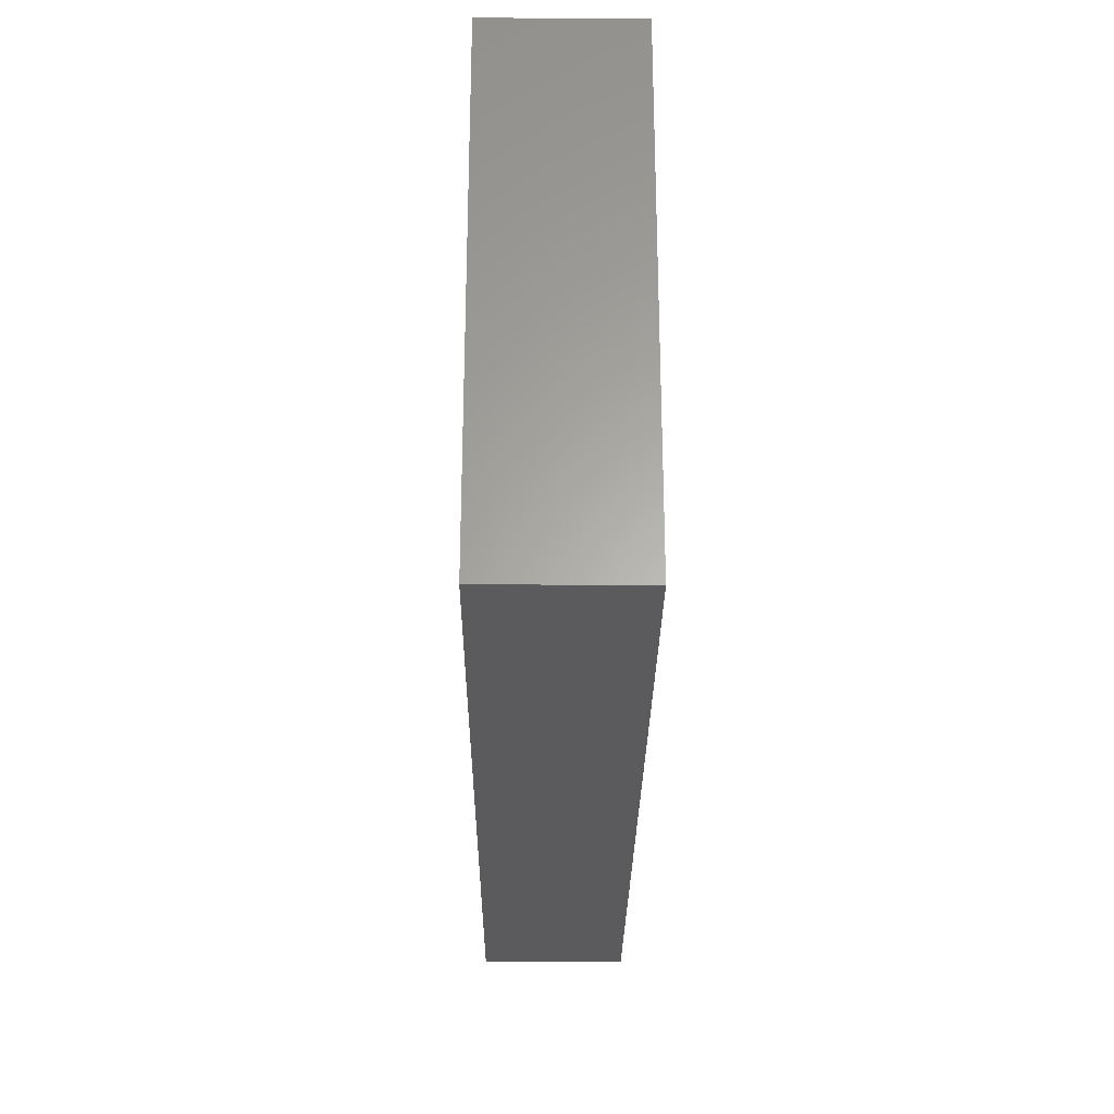
<metadata>
{"format":"stl","ext":"stl","renderer":"f3d","projection":"perspective","resolution":1024,"background":"white","views":[{"elev":-27.1,"azim":89.5,"up":"+Y"}]}
</metadata>
<code>
# stl→obj: 399 verts, 794 faces
v 0.003819 0.04259 -0.01208
v -0.004458 0.04259 -0.01208
v -0.002078 0.04259 -0.00348
v 0.05874 -0.03415 0.01208
v 0.06838 -0.03415 0.01208
v 0.06051 -0.02706 0.01208
v 0.03129 -0.04259 -0.01208
v 0.04296 -0.04259 -0.01208
v 0.03999 -0.04259 -0.004002
v 0.04406 0.008127 -0.01208
v 0.038 0.01455 -0.01208
v 0.04406 0.02098 -0.01208
v 0.02444 0.03052 0.01208
v 0.01877 0.02273 0.01208
v 0.02708 0.02204 0.01208
v -0.03373 -0.04259 0.001905
v -0.04149 -0.04259 -0.01208
v -0.02936 -0.04259 -0.01208
v 0.01213 0.03042 0.01208
v 0.02146 -0.04259 0.001848
v 0.0198 -0.04259 -0.01208
v 0.02619 -0.04259 -0.004749
v 0.04894 -0.02663 0.01208
v 0.06117 0.03719 -0.01208
v 0.05619 0.04259 -0.01208
v 0.06615 0.04259 -0.01208
v 0.06406 0.04259 -0.004952
v 0.04245 0.03212 0.01208
v 0.03032 0.03651 0.01208
v 0.03639 0.0257 0.01208
v -0.03032 0.04259 0.004749
v -0.0412 0.04259 0.005517
v -0.03636 0.04259 0.01208
v 0.03193 0.008127 -0.01208
v 0.02587 0.01455 -0.01208
v 0.03187 0.02107 -0.01208
v -0.02602 -0.04259 0.001516
v -0.02808 -0.04259 0.01208
v -0.02426 -0.04259 -0.00696
v 0.01203 -0.01355 0.01208
v 0.02426 -0.01285 0.01208
v 0.01213 0 0.01208
v 0.04038 -0.0294 -0.01208
v 0.04574 -0.03415 -0.01208
v 0.05453 -0.02383 -0.01208
v 0.04615 -0.006111 -0.01208
v 0.05881 -0.01644 -0.01208
v 0.04406 -0.01757 -0.01208
v -0.0761 0 0.01208
v -0.06838 -0.004064 0.01208
v -0.06875 0.00545 0.01208
v 0.06832 -0.01757 -0.01208
v 0.0761 -0.009937 -0.01208
v 0.0761 -0.02218 -0.01208
v 0.01181 0.04259 -0.01208
v 0.0201 0.04259 -0.001273
v 0.0198 0.04259 -0.01208
v 0.03639 0.04259 0.01208
v 0.0761 0.04259 -0.002578
v 0.0678 0.04259 0.00158
v -0.04991 0.02671 0.01208
v -0.0426 0.02173 0.01208
v -0.04163 0.03315 0.01208
v -0.0761 0.03401 0.01208
v -0.0761 0.03239 -0.004466
v -0.0761 0.02962 0.002518
v 0.04873 0.03628 0.01208
v 0.04852 0.0257 0.01208
v 0.0554 0.03127 0.01208
v -0.05402 -0.04259 0.0005055
v -0.06088 -0.04259 -0.01208
v -0.05179 -0.04259 -0.01208
v 0.05619 0.03179 -0.01208
v 0.06143 0.02603 -0.01208
v 0.05564 0.02086 -0.01208
v 0.06226 0.01455 -0.01208
v 0.06838 0.0204 -0.01208
v 0.06832 0.008127 -0.01208
v -0.0761 0.04259 0.01208
v -0.0761 0.04259 0.003144
v -0.0761 -0.006056 -0.01208
v -0.0761 0.004664 8.674e-19
v -0.0761 0.01008 -0.01208
v -0.05904 0.0274 -0.01208
v -0.06263 0.04259 -0.01208
v -0.05298 0.03383 -0.01208
v -0.007924 0.04259 0.006213
v 0.003579 0.04259 0.005476
v 0.01697 0.04259 0.006291
v -0.01938 0.03473 0.01208
v -0.006065 0.03415 0.01208
v -0.01252 0.04259 0.01208
v -0.01158 0.04259 -0.01208
v -0.06838 0.04259 0.01208
v -0.05458 0.04259 0.01208
v -0.06837 0.04259 -0.006558
v -0.000507 0.04259 0.01208
v -0.02426 0 0.01208
v -0.01819 0.006425 0.01208
v -0.02846 0.006469 0.01208
v -0.06744 -0.04259 -0.002616
v -0.06849 -0.04259 -0.01208
v 0.0761 0.02592 0.002558
v 0.0761 0.006425 0.01208
v 0.0761 0.006425 0.001908
v -0.05458 -0.01927 0.01208
v -0.05458 -0.02976 0.01208
v -0.04707 -0.02692 0.01208
v 0.0761 -0.01285 0.01208
v 0.06888 -0.007036 0.01208
v 0.06838 -0.01927 0.01208
v 0.06065 -0.006425 0.01208
v 0.06065 -0.01927 0.01208
v -0.04852 -0.01285 0.01208
v 0.06852 0.006395 0.01208
v -0.04245 -0.01691 0.01208
v 0.04956 -0.04259 -0.004879
v 0.0447 -0.04259 0.002578
v 0.0761 0.03179 -0.01208
v 0.0761 0.03415 -0.004769
v -0.06113 -0.02588 0.01208
v -0.06671 -0.03212 0.01208
v -0.06247 -0.04259 0.01208
v 0.02536 0.001049 -0.01208
v 0.04108 0.0006666 -0.01208
v 0.03968 -0.01124 -0.01208
v -0.01798 0.01888 0.01208
v -0.02593 0.01332 0.01208
v -0.006089 0.006417 0.01208
v -0.01213 0 0.01208
v -0.03546 0.01256 0.01208
v -0.03032 0.01927 0.01208
v -0.06092 -0.01233 0.01208
v -0.0761 -0.01285 0.01208
v -0.06671 -0.01927 0.01208
v 0.006065 -0.01927 0.01208
v 0.01213 -0.0257 0.01208
v 0.01819 -0.01927 0.01208
v -0.01213 0.01285 0.01208
v -0.006065 0.01927 0.01208
v -0.02499 0.02681 0.01208
v -0.01213 0.0257 0.01208
v 0 0.0257 0.01208
v 0.006175 0.01294 0.01208
v 0.01173 0.04259 0.01208
v 0.02426 0.01285 0.01208
v -0.0761 -0.03415 0.01208
v -0.0761 -0.0257 0.01208
v -0.03478 0.02633 0.01208
v -0.03542 0.0002859 0.01208
v -0.05476 0.009583 0.01208
v -0.04852 0.004722 0.01208
v -0.0416 -0.00396 0.01208
v -0.04234 0.009477 0.01208
v -0.0761 -0.04259 -0.01208
v -0.0761 -0.03464 -0.00383
v -0.0761 -0.03437 -0.01208
v -0.0761 0.04259 -0.004466
v -0.0761 0.04259 -0.01208
v -0.0761 0.03179 -0.01208
v 0.0761 -0.02608 -0.00335
v 0.0761 -0.04259 -0.01208
v 0.0761 -0.03239 -0.01208
v -0.0761 -0.02872 0.003549
v 0.0761 -0.04259 0.01208
v 0.0761 -0.04259 0.002578
v 0.0761 -0.03415 0.01208
v 0.0761 0.03437 0.01208
v 0.0761 0.02614 0.01208
v 0.0761 0.03415 0.002558
v -0.0761 0.01585 -0.004567
v -0.0761 0.0129 0.003867
v -0.0761 0.02218 0.01208
v -0.06065 0.03042 0.01208
v 0.04245 0.01927 0.01208
v 0.03639 0.01285 0.01208
v -0.06511 -0.03042 -0.01208
v -0.0002306 -0.02599 0.01208
v 0.006065 -0.02976 0.01208
v -0.0761 -0.04259 0.01208
v -0.06852 0.03059 -0.01208
v 0.06815 -0.03036 -0.01208
v 0.0761 -0.02591 0.01208
v 0.06751 0.04259 0.01208
v 0.06065 0.0257 0.01208
v 0.06475 -0.04259 0.01208
v 0.05683 -0.04259 0.01208
v 0.05706 -0.04259 0.003241
v 0.0761 -0.04259 -0.004844
v -0.02454 -0.02183 0.01208
v -0.03768 -0.02529 0.01208
v -0.03032 -0.02976 0.01208
v -0.05234 -0.04259 0.01208
v -0.0002407 -0.01325 0.01208
v -0.01213 -0.01285 0.01208
v -0.00569 -0.01992 0.01208
v 0.0496 -0.03433 0.01208
v 0.001607 -0.04259 -0.004749
v 0.007603 -0.04259 -0.01208
v 0.01092 -0.04259 -0.004185
v -0.01723 -0.04259 -0.01208
v -0.01677 -0.04259 -0.005404
v -0.02441 0.04259 0.01208
v -0.01821 0.04259 0.004436
v 0.009548 -0.04259 0.01208
v 0.02044 -0.04259 0.01208
v 0.02428 -0.0332 0.01208
v 0.04852 -0.01285 0.01208
v 0.05986 0.0006545 0.01208
v 0.02555 -0.03651 -0.01208
v 0.03193 -0.03042 -0.01208
v 0.0761 -0.01876 0.003954
v 0.0761 -0.006292 0.002887
v 0.0656 -0.04259 -0.01208
v 0.06896 -0.04259 0.002578
v 0.0761 0.04259 0.01208
v 0.0003196 -0.04259 0.01208
v 0.002246 -0.04259 0.007327
v -0.0138 0.004797 -0.01208
v -0.00187 -0.0008775 -0.01208
v -0.002727 -0.008635 -0.01208
v -0.04021 -0.04259 0.01208
v -0.04582 -0.04259 0.0002019
v -0.02503 0.04259 -0.002556
v -0.03639 0.04259 -0.002578
v -0.02172 0.01584 -0.01208
v -0.01326 0.0132 -0.01208
v 0.05623 0.007222 -0.01208
v 0.05013 0.01455 -0.01208
v -0.0378 0.01613 -0.01208
v -0.04421 0.02246 -0.01208
v -0.03639 0.0257 -0.01208
v -0.0761 -0.02466 -0.004133
v -0.0761 -0.01102 -0.003854
v -0.0761 -0.01877 -0.01208
v -0.005097 -0.04259 -0.01208
v 0.02306 -0.01392 -0.01208
v 0.03292 -0.01841 -0.01208
v 0.02302 -0.02166 -0.01208
v -0.0761 -0.02614 -0.01208
v -0.01084 -0.03651 -0.01208
v -0.004458 -0.03042 -0.01208
v 0.06832 -0.004722 -0.01208
v 0.0761 -0.000905 -0.01208
v -0.01819 -0.02976 0.01208
v -0.01213 -0.03383 0.01208
v -0.01213 -0.0257 0.01208
v 0.0614 -0.03693 -0.01208
v -0.02426 -0.03383 0.01208
v -0.06494 -0.01646 -0.01208
v -0.06511 -0.004722 -0.01208
v 0.05879 0.04259 0.01208
v 0.05589 -0.03186 -0.01208
v -0.0288 -0.01466 0.01208
v 0 0 0.01208
v -0.05403 0.04259 0.00204
v 0.06031 0.01754 0.01208
v 0.04937 0.01372 0.01208
v 0.06039 0.009853 0.01208
v -0.01827 -0.01792 0.01208
v 0.03257 -0.04259 0.01208
v 0.04245 -0.03383 0.01208
v 0.0447 -0.04259 0.01208
v -0.01607 -0.04255 0.01208
v -0.007672 -0.04259 0.01208
v -0.04015 -0.005321 -0.01208
v -0.05234 -0.005369 -0.01208
v -0.04691 0.001703 -0.01208
v 0 -0.03383 0.01208
v 0.05077 -0.04259 0.007327
v 0.01482 -0.04259 0.00724
v 0.008166 -0.04259 0.002833
v -0.03639 -0.03383 0.01208
v -0.05241 -0.01813 -0.01208
v -0.04021 -0.01818 -0.01208
v -0.04691 -0.024 -0.01208
v -0.04691 -0.01115 -0.01208
v 0.06115 -0.02439 -0.01208
v 0.007672 0.01285 -0.01208
v 0.007231 0.02146 -0.01208
v 0.01527 0.0156 -0.01208
v -0.04125 -0.02959 -0.01208
v -0.05254 -0.03013 -0.01208
v 0.0482 0.04259 -0.01208
v 0.0388 0.04259 -0.01208
v 0.04245 0.04259 0.002191
v 0.05509 -0.04259 -0.01208
v -0.04131 0.03507 -0.01208
v -0.05076 0.04259 -0.01208
v 0.03639 -0.01285 0.01208
v -0.003728 0.02055 -0.01208
v -0.005596 0.008995 -0.01208
v 0.0761 0.01455 -0.01208
v 0.0761 0.04259 -0.01208
v -0.06104 0.002959 0.01208
v 0.04852 0 0.01208
v 0.0761 0.0257 -0.00696
v 0.003836 0.006425 -0.01208
v 0.01109 -0.00637 -0.01208
v 0.005586 -0.001242 -0.01208
v 0.02427 0.04259 0.01208
v 0.02927 0.04259 0.005602
v -0.02188 0.002743 -0.01208
v -0.02869 0.008182 -0.01208
v 0.01471 -0.02296 -0.01208
v 0.007992 -0.01736 -0.01208
v -0.04612 0.01558 -0.01208
v -0.05224 0.02039 -0.01208
v -0.01623 -0.004675 -0.01208
v -0.009692 -0.01019 -0.01208
v 0.01819 0.03651 0.01208
v 0.01374 -0.03651 -0.01208
v 0.01988 -0.03033 -0.01208
v 0.0761 -0.01217 -0.002869
v -0.04948 0.01759 0.01208
v 0.06669 0.01435 0.01208
v -0.06505 0.007944 -0.01208
v -0.0303 0.03571 0.01208
v -0.0761 -0.04259 0.002713
v -0.0761 0.01268 0.01208
v -0.0761 -0.003523 0.003144
v -0.0761 0.02054 -0.01208
v -0.06065 0.04259 -0.002578
v -0.02799 -0.03104 -0.01208
v -0.02297 -0.03651 -0.01208
v -0.04734 -0.03584 -0.01208
v -0.07061 0.01455 -0.01208
v -0.06529 0.02195 -0.01208
v -0.01607 -0.03105 -0.01208
v 0.001288 -0.03651 -0.01208
v 0.02808 0.04259 -0.01208
v 0.03558 0.04259 -0.001637
v 0.0761 0.04259 0.004749
v -0.0351 -0.03651 -0.01208
v 0.0198 0.008127 -0.01208
v -0.05678 -0.03685 -0.01208
v -0.0761 -0.04259 -0.004681
v 0.008447 -0.03064 -0.01208
v 0.04521 0.03255 -0.01208
v -0.01578 0.03339 -0.01208
v -0.02127 0.04259 -0.01208
v -0.06838 -0.04259 0.004837
v -0.0761 0.02218 0.003144
v 0.01213 -0.03383 0.01208
v -0.03639 -0.01285 0.01208
v 0.04896 0.001151 -0.01208
v 0.03528 -0.03251 0.01208
v 0.06838 0.02186 0.01208
v -0.04852 0.04259 -0.002578
v -0.03781 0.04259 -0.01208
v -0.04316 0.04259 -0.007327
v 0.06615 0.03179 -0.01208
v -0.003819 -0.04259 0.002578
v 0.03294 -0.04259 0.002143
v 0.03864 -0.04259 0.007327
v 0.0761 0.01285 -0.003144
v 0.02016 -0.004569 -0.01208
v 0.0233 -0.02563 0.01208
v 0.0198 0.03383 -0.01208
v -0.06058 0.01707 0.01208
v 0.04678 0.04259 0.01208
v -0.02912 0.04259 -0.01208
v 0.05338 0.04259 -3.973e-05
v -0.02413 -0.00874 0.01208
v 0.02912 -0.007658 -0.01208
v 0.05719 -0.005631 -0.01208
v 0.0761 0 -0.003144
v -0.01595 -0.04259 0.002578
v 0.03032 0.006425 0.01208
v 0.02426 0 0.01208
v -0.05904 0.001703 -0.01208
v -0.05229 0.007556 -0.01208
v -0.04085 0.008127 -0.01208
v -0.03478 0.001703 -0.01208
v -0.02799 -0.005251 -0.01208
v 0.06226 0.001703 -0.01208
v -0.05904 -0.01115 -0.01208
v -0.03478 -0.024 -0.01208
v -0.03478 -0.01115 -0.01208
v -0.02815 -0.01817 -0.01208
v -0.02265 -0.024 -0.01208
v -0.02265 -0.01115 -0.01208
v -0.01599 -0.01812 -0.01208
v -0.01052 -0.024 -0.01208
v -0.004458 -0.01757 -0.01208
v 0.001607 -0.024 -0.01208
v -0.05904 0.01455 -0.01208
v -0.02872 0.03383 -0.01208
v -0.02306 0.02672 -0.01208
v -0.02788 0.0197 -0.01208
v -0.01631 0.02189 -0.01208
v -0.01052 0.0274 -0.01208
v -0.004458 0.03383 -0.01208
v 0.001037 0.02674 -0.01208
v 0.008911 0.03325 -0.01208
v 0.0134 0.02711 -0.01208
v 0.01975 0.02275 -0.01208
v 0.03282 0.03314 -0.01208
v 0.0373 0.02669 -0.01208
f 1 2 3
f 4 5 6
f 7 8 9
f 10 11 12
f 13 14 15
f 16 17 18
f 19 14 13
f 20 21 22
f 4 6 23
f 24 25 26
f 27 26 25
f 28 29 30
f 31 32 33
f 34 35 36
f 16 37 38
f 37 18 39
f 40 41 42
f 43 44 8
f 45 46 47
f 48 46 45
f 49 50 51
f 52 53 54
f 55 56 57
f 58 29 28
f 59 27 60
f 61 62 63
f 64 65 66
f 43 45 44
f 67 68 69
f 70 71 72
f 73 74 75
f 76 77 78
f 79 80 64
f 81 82 83
f 84 85 86
f 3 87 88
f 1 3 88
f 88 89 56
f 90 91 92
f 2 93 3
f 94 95 96
f 91 19 97
f 98 99 100
f 101 102 71
f 103 104 105
f 106 107 108
f 109 110 111
f 111 112 113
f 106 108 114
f 104 115 110
f 116 114 108
f 9 117 118
f 119 59 120
f 121 122 123
f 64 95 94
f 124 125 46
f 124 46 126
f 99 127 128
f 129 99 130
f 131 128 132
f 133 106 114
f 131 100 128
f 134 135 50
f 40 136 137
f 138 41 40
f 139 129 140
f 141 127 142
f 142 143 91
f 91 90 142
f 139 140 127
f 19 143 144
f 145 97 19
f 146 15 14
f 147 122 148
f 141 142 90
f 132 149 62
f 131 150 100
f 128 127 132
f 151 133 152
f 152 153 154
f 142 140 143
f 19 91 143
f 62 149 63
f 67 28 68
f 155 156 157
f 64 158 65
f 159 160 158
f 161 162 163
f 148 164 147
f 165 166 167
f 168 169 170
f 167 166 161
f 171 82 172
f 173 174 64
f 175 30 176
f 177 102 157
f 136 178 179
f 180 123 147
f 160 159 181
f 85 181 159
f 182 163 162
f 167 183 5
f 120 59 170
f 184 185 168
f 186 187 188
f 187 186 4
f 162 161 189
f 190 191 192
f 193 107 123
f 194 195 196
f 32 95 33
f 187 4 197
f 198 199 200
f 70 123 71
f 39 201 202
f 31 203 204
f 80 158 64
f 112 111 110
f 22 21 7
f 205 206 207
f 208 112 209
f 123 101 71
f 210 211 7
f 22 7 9
f 109 183 212
f 213 104 109
f 214 189 215
f 60 184 216
f 18 201 39
f 205 217 218
f 219 220 221
f 16 222 223
f 31 224 225
f 223 193 70
f 219 226 227
f 75 228 229
f 230 231 232
f 233 234 235
f 236 202 201
f 73 25 24
f 237 238 239
f 235 240 233
f 236 201 241
f 236 241 242
f 17 223 72
f 79 64 94
f 196 178 136
f 138 137 207
f 138 40 137
f 214 182 162
f 186 165 5
f 53 243 244
f 245 246 247
f 214 248 182
f 38 249 192
f 250 81 251
f 184 252 185
f 44 45 253
f 254 191 190
f 194 42 255
f 256 95 32
f 257 258 259
f 6 113 23
f 245 247 260
f 194 255 130
f 257 185 69
f 207 206 261
f 262 261 263
f 246 264 265
f 133 135 106
f 266 267 268
f 269 217 205
f 188 187 270
f 206 271 20
f 205 218 272
f 107 273 108
f 274 275 276
f 271 206 205
f 267 266 277
f 47 52 278
f 279 280 281
f 181 85 84
f 282 283 276
f 274 277 275
f 228 75 76
f 211 43 7
f 284 285 286
f 5 4 186
f 287 253 248
f 7 43 8
f 214 287 248
f 86 288 231
f 86 289 288
f 41 138 290
f 227 291 292
f 93 204 87
f 119 293 77
f 294 59 119
f 53 52 243
f 295 50 133
f 189 166 215
f 259 296 209
f 259 209 115
f 119 120 297
f 297 120 103
f 298 299 300
f 89 301 302
f 226 303 304
f 299 305 306
f 307 308 231
f 309 219 310
f 169 104 103
f 13 311 19
f 21 312 313
f 212 161 54
f 213 314 244
f 130 260 195
f 315 61 174
f 154 150 131
f 154 131 62
f 250 240 235
f 104 169 316
f 81 317 251
f 317 81 83
f 17 16 223
f 90 318 141
f 147 164 319
f 165 167 5
f 63 149 318
f 49 320 321
f 321 320 82
f 83 171 322
f 256 289 323
f 324 325 18
f 326 72 283
f 326 283 282
f 327 322 328
f 241 201 329
f 313 210 21
f 157 240 177
f 83 82 171
f 236 242 330
f 302 331 56
f 332 331 302
f 216 168 333
f 329 201 325
f 102 155 157
f 216 184 168
f 18 334 324
f 180 319 123
f 80 79 94
f 216 333 60
f 53 314 54
f 193 123 70
f 299 279 335
f 279 299 298
f 328 181 84
f 51 50 295
f 147 319 180
f 336 71 177
f 250 177 240
f 337 319 156
f 210 7 21
f 330 338 199
f 284 339 285
f 312 199 338
f 269 265 217
f 177 71 102
f 340 341 93
f 336 72 71
f 88 87 97
f 123 319 342
f 81 235 234
f 320 172 82
f 64 343 173
f 233 156 164
f 320 173 172
f 173 343 172
f 344 179 269
f 108 191 116
f 153 114 345
f 153 150 154
f 125 346 46
f 347 207 261
f 320 49 51
f 197 262 263
f 348 257 316
f 104 316 115
f 123 342 101
f 283 72 336
f 225 349 32
f 350 351 225
f 29 301 311
f 100 99 128
f 99 129 139
f 296 258 176
f 194 196 136
f 203 90 92
f 110 209 112
f 95 63 33
f 95 64 174
f 141 132 127
f 142 127 140
f 144 143 140
f 33 203 31
f 97 145 88
f 204 203 92
f 87 204 92
f 352 24 26
f 73 24 352
f 5 183 6
f 183 111 6
f 115 209 110
f 302 56 89
f 33 318 203
f 87 3 93
f 20 200 21
f 198 202 236
f 90 203 318
f 311 301 145
f 270 263 118
f 272 271 205
f 353 218 217
f 354 355 261
f 33 63 318
f 66 171 343
f 103 105 356
f 96 159 158
f 244 314 53
f 45 278 253
f 54 163 182
f 45 47 278
f 284 27 25
f 161 166 189
f 99 139 127
f 298 300 220
f 136 179 137
f 237 299 357
f 358 138 207
f 116 345 114
f 57 359 55
f 320 51 360
f 292 220 219
f 129 130 255
f 140 129 144
f 45 43 48
f 361 286 58
f 289 350 288
f 96 323 85
f 350 225 362
f 289 351 350
f 56 331 57
f 284 286 363
f 285 331 332
f 224 341 362
f 1 88 55
f 73 339 284
f 102 337 155
f 156 155 337
f 188 287 214
f 117 287 188
f 123 122 147
f 223 70 72
f 55 88 56
f 225 32 31
f 50 135 133
f 197 4 23
f 107 121 123
f 190 249 245
f 345 191 254
f 364 150 345
f 237 365 238
f 27 363 252
f 60 27 252
f 289 349 351
f 287 44 253
f 164 148 233
f 94 96 80
f 297 293 119
f 286 361 363
f 60 252 184
f 352 119 77
f 233 148 234
f 96 158 80
f 85 323 289
f 240 157 156
f 240 156 233
f 366 52 47
f 365 126 238
f 170 59 333
f 316 169 348
f 316 259 115
f 198 200 272
f 202 198 353
f 354 22 9
f 101 319 337
f 342 319 101
f 316 257 259
f 297 103 356
f 356 293 297
f 167 161 183
f 212 183 161
f 212 314 109
f 314 213 109
f 213 367 104
f 367 105 104
f 333 59 60
f 148 321 234
f 134 321 148
f 171 172 343
f 156 319 164
f 199 312 21
f 159 96 85
f 9 8 117
f 18 37 16
f 16 38 222
f 206 20 261
f 263 355 118
f 355 263 261
f 126 46 48
f 293 367 244
f 121 107 106
f 190 245 260
f 364 260 130
f 174 61 95
f 292 279 298
f 154 62 315
f 357 124 365
f 13 15 30
f 29 13 30
f 323 96 95
f 256 323 95
f 31 204 224
f 170 169 103
f 93 224 204
f 93 341 224
f 332 286 285
f 189 214 162
f 37 368 38
f 264 38 368
f 202 353 368
f 354 261 20
f 292 298 220
f 369 146 370
f 369 290 176
f 367 293 356
f 255 42 129
f 296 176 290
f 371 251 317
f 371 372 267
f 268 267 372
f 266 268 373
f 373 374 266
f 374 304 375
f 357 335 124
f 299 335 357
f 366 228 376
f 78 243 376
f 244 243 78
f 151 360 295
f 360 51 295
f 315 152 154
f 152 315 151
f 135 134 148
f 116 191 345
f 247 196 195
f 260 247 195
f 357 365 237
f 135 121 106
f 364 190 260
f 364 254 190
f 283 177 274
f 276 283 274
f 377 267 274
f 274 267 277
f 276 275 282
f 282 275 378
f 275 277 266
f 379 275 266
f 378 380 324
f 324 380 381
f 380 379 375
f 375 382 380
f 381 383 329
f 329 383 384
f 309 310 383
f 383 382 309
f 385 242 384
f 385 386 242
f 386 306 338
f 239 238 211
f 211 238 43
f 278 52 182
f 54 182 52
f 138 358 290
f 370 42 41
f 41 290 370
f 208 290 347
f 113 208 23
f 111 113 6
f 109 111 183
f 104 110 109
f 49 134 50
f 134 49 321
f 372 308 307
f 387 308 372
f 35 335 281
f 63 95 61
f 258 68 175
f 252 69 185
f 320 360 173
f 131 132 62
f 15 176 30
f 258 257 68
f 308 84 86
f 86 231 308
f 388 389 390
f 232 388 390
f 391 389 340
f 392 391 340
f 393 394 291
f 291 392 393
f 395 396 280
f 394 395 280
f 396 359 397
f 36 397 398
f 398 399 36
f 339 12 399
f 64 66 343
f 67 361 58
f 58 28 67
f 125 124 34
f 10 346 125
f 10 228 346
f 251 377 250
f 328 387 317
f 317 327 328
f 231 288 232
f 304 390 226
f 230 390 304
f 226 391 227
f 35 281 397
f 36 11 34
f 229 10 12
f 293 78 77
f 291 279 292
f 236 199 198
f 199 236 330
f 197 263 187
f 344 205 207
f 55 395 1
f 273 107 193
f 347 261 262
f 27 284 363
f 353 217 265
f 158 160 65
f 65 171 66
f 333 168 170
f 103 120 170
f 234 82 81
f 27 294 26
f 294 27 59
f 144 14 19
f 368 37 39
f 202 368 39
f 265 264 368
f 265 368 353
f 46 346 366
f 346 228 366
f 250 274 177
f 250 377 274
f 267 377 251
f 251 371 267
f 371 317 372
f 317 387 372
f 380 383 381
f 382 383 380
f 382 375 309
f 303 309 375
f 281 335 279
f 308 328 84
f 389 391 390
f 291 394 280
f 373 268 372
f 372 307 373
f 282 378 324
f 378 275 380
f 380 275 379
f 266 374 375
f 373 230 304
f 273 193 222
f 232 390 230
f 288 350 388
f 350 362 388
f 310 385 383
f 385 384 383
f 227 292 219
f 250 235 81
f 83 327 317
f 291 391 392
f 340 93 393
f 34 335 35
f 126 48 238
f 366 376 243
f 366 243 52
f 376 228 78
f 228 76 78
f 399 12 36
f 77 75 74
f 169 168 185
f 185 348 169
f 258 296 259
f 293 244 78
f 327 83 322
f 349 256 32
f 339 73 75
f 12 339 75
f 73 284 25
f 93 2 393
f 89 145 301
f 352 294 119
f 26 294 352
f 101 337 102
f 334 17 282
f 17 326 282
f 163 54 161
f 82 234 321
f 257 69 68
f 252 67 69
f 112 208 113
f 208 209 296
f 363 361 252
f 361 67 252
f 118 117 188
f 188 270 118
f 270 187 263
f 229 228 10
f 75 229 12
f 313 312 338
f 280 397 281
f 280 396 397
f 395 359 396
f 55 359 395
f 200 199 21
f 194 136 40
f 42 194 40
f 42 144 129
f 299 237 239
f 42 370 146
f 151 295 133
f 151 315 360
f 99 98 130
f 42 146 144
f 14 144 146
f 272 200 20
f 271 272 20
f 177 283 336
f 328 308 387
f 381 329 324
f 329 325 324
f 226 390 391
f 220 300 221
f 246 249 264
f 249 246 245
f 344 269 205
f 389 388 340
f 325 201 18
f 287 8 44
f 287 117 8
f 86 85 289
f 249 38 264
f 198 272 353
f 218 353 272
f 386 338 242
f 330 242 338
f 385 221 306
f 306 386 385
f 291 280 279
f 393 395 394
f 132 141 149
f 362 225 224
f 345 254 364
f 150 98 100
f 98 150 364
f 318 149 141
f 186 188 215
f 188 214 215
f 334 282 324
f 375 379 266
f 373 304 374
f 232 288 388
f 248 253 182
f 278 182 253
f 38 192 273
f 273 222 38
f 76 75 77
f 18 17 334
f 22 354 20
f 329 384 242
f 241 329 242
f 227 391 291
f 393 392 340
f 148 121 135
f 148 122 121
f 290 369 370
f 176 146 369
f 176 258 175
f 28 30 68
f 30 175 68
f 194 130 195
f 146 176 15
f 354 9 118
f 355 354 118
f 313 239 211
f 313 211 210
f 43 238 48
f 196 246 269
f 269 246 265
f 347 290 358
f 262 23 347
f 23 208 347
f 208 296 290
f 124 335 34
f 36 35 397
f 397 359 398
f 125 34 10
f 10 34 11
f 36 12 11
f 398 339 399
f 92 91 97
f 87 92 97
f 301 58 302
f 301 29 58
f 322 160 181
f 322 181 328
f 223 222 193
f 89 88 145
f 286 302 58
f 332 302 286
f 309 303 219
f 299 306 221
f 239 313 305
f 310 221 385
f 307 230 373
f 303 375 304
f 219 303 226
f 299 239 305
f 305 338 306
f 305 313 338
f 221 300 299
f 231 230 307
f 310 219 221
f 362 341 388
f 340 388 341
f 393 2 1
f 393 1 395
f 359 57 331
f 331 398 359
f 331 285 398
f 398 285 339
f 73 352 74
f 77 74 352
f 47 46 366
f 191 273 192
f 273 191 108
f 192 249 190
f 246 196 247
f 179 178 269
f 178 196 269
f 207 137 344
f 179 344 137
f 347 358 207
f 262 197 23
f 152 133 114
f 114 153 152
f 150 153 345
f 364 130 98
f 126 365 124
f 360 315 174
f 360 174 173
f 62 61 315
f 19 311 145
f 13 29 311
f 185 257 348
f 17 72 326
f 215 165 186
f 166 165 215
f 160 322 171
f 160 171 65
f 349 289 256
f 225 351 349
f 356 105 367
f 314 212 54
f 367 213 244

</code>
